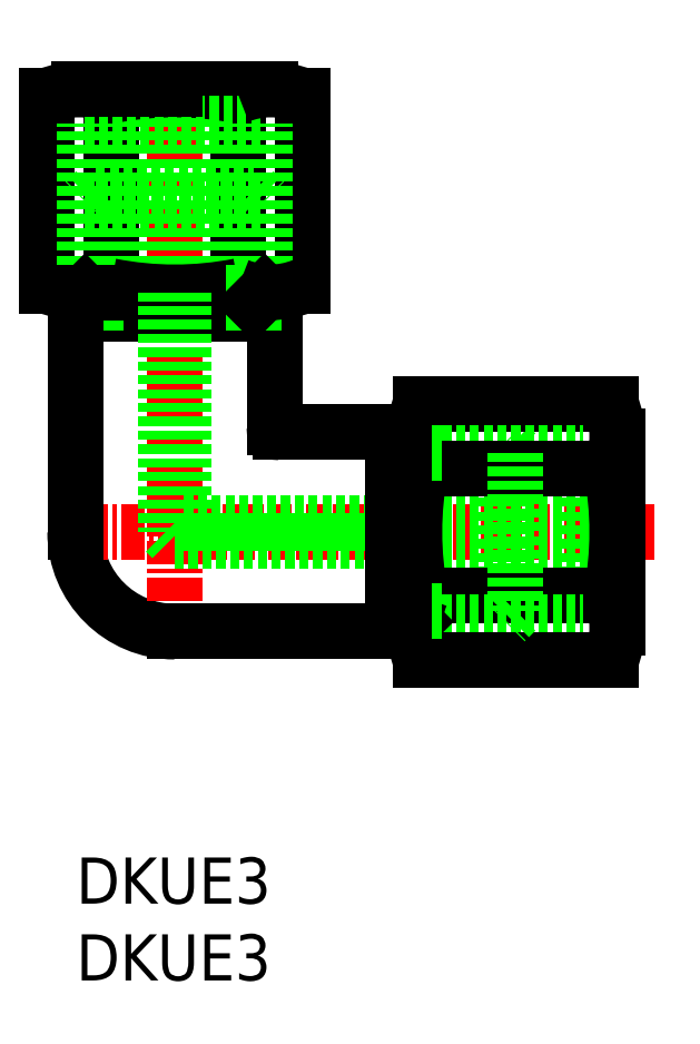
<metadata>
{"format":"dxf","ext":"dxf","renderer":"ezdxf+matplotlib","layout":"modelspace","background":"white","min_lineweight":24,"dpi":150}
</metadata>
<code>
0
SECTION
2
ENTITIES
0
ARC
8
0
10
252.2
20
200.8
30
0
40
4.626
50
248
51
292
0
ARC
8
0
10
252.2
20
202.6
30
0
40
4.626
50
68.01
51
112
0
ARC
8
0
10
257.4
20
183.2
30
0
40
5.403
50
180
51
270
0
LINE
8
CENTER
10
250.5
20
183.2
30
0
11
283.4
21
183.2
31
0
0
LINE
8
0
10
250.5
20
196.5
30
0
11
250.5
21
206.9
31
0
0
LINE
8
CENTER
10
257.4
20
208.7
30
0
11
257.4
21
176.3
31
0
0
LINE
8
0
10
257.4
20
177.8
30
0
11
269.2
21
177.8
31
0
0
LINE
8
0
10
263.1
20
188.6
30
0
11
269.2
21
188.6
31
0
0
LINE
8
0
10
257.9
20
183.7
30
0
11
270.4
21
183.7
31
0
0
LINE
8
0
10
257.4
20
182.7
30
0
11
270.4
21
182.7
31
0
0
LINE
8
0
10
264.3
20
196.5
30
0
11
264.3
21
206.9
31
0
0
LINE
8
0
10
262.3
20
196.2
30
0
11
262.3
21
205.4
31
0
0
LINE
8
0
10
260.9
20
196.5
30
0
11
260.9
21
206.9
31
0
0
LINE
8
0
10
261.7
20
196.2
30
0
11
261.7
21
205.4
31
0
0
LINE
8
0
10
258.9
20
196.2
30
0
11
258.9
21
207.2
31
0
0
LINE
8
0
10
253.9
20
196.5
30
0
11
253.9
21
206.9
31
0
0
LINE
8
0
10
255.9
20
196.2
30
0
11
255.9
21
207.2
31
0
0
LINE
8
0
10
253.1
20
196.2
30
0
11
253.1
21
205.4
31
0
0
LINE
8
0
10
252.5
20
196.2
30
0
11
252.5
21
205.4
31
0
0
ARC
8
0
10
257.4
20
214.2
30
0
40
18
50
258.9
51
281.1
0
LINE
8
0
10
252
20
195
30
0
11
262.8
21
195
31
0
0
LINE
8
0
10
262.6
20
196.2
30
0
11
257.4
21
196.2
31
0
0
LINE
8
0
10
253.1
20
195.6
30
0
11
261.7
21
195.6
31
0
0
LINE
8
0
10
253.1
20
195.6
30
0
11
252.5
21
196.2
31
0
0
LINE
8
0
10
253.1
20
195
30
0
11
253.1
21
195.6
31
0
0
LINE
8
0
10
253.1
20
195.6
30
0
11
253.1
21
196.2
31
0
0
LINE
8
0
10
257.4
20
196.2
30
0
11
252.2
21
196.2
31
0
0
LINE
8
0
10
256.9
20
183.2
30
0
11
257.4
21
182.7
31
0
0
LINE
8
0
10
252
20
183.2
30
0
11
252
21
195
31
0
0
LINE
8
0
10
257.9
20
196.2
30
0
11
257.9
21
183.7
31
0
0
LINE
8
0
10
256.9
20
196.2
30
0
11
256.9
21
183.2
31
0
0
LINE
8
0
10
262.8
20
188.9
30
0
11
262.8
21
195
31
0
0
ARC
8
0
10
263.1
20
188.9
30
0
40
0.3
50
180
51
270
0
LINE
8
0
10
261.7
20
195
30
0
11
261.7
21
195.6
31
0
0
LINE
8
0
10
261.7
20
195.6
30
0
11
261.7
21
196.2
31
0
0
ARC
8
0
10
262.6
20
200.8
30
0
40
4.626
50
248
51
292
0
LINE
8
0
10
261.7
20
195.6
30
0
11
262.3
21
196.2
31
0
0
ARC
8
0
10
257.4
20
189.2
30
0
40
18
50
78.9
51
101.1
0
LINE
8
0
10
257.4
20
207.2
30
0
11
262.6
21
207.2
31
0
0
LINE
8
0
10
252.5
20
201.1
30
0
11
262.3
21
201.1
31
0
0
LINE
8
0
10
253.1
20
201.7
30
0
11
261.7
21
201.7
31
0
0
LINE
8
0
10
252.5
20
205.4
30
0
11
262.3
21
205.4
31
0
0
LINE
8
0
10
253.1
20
201.7
30
0
11
252.5
21
201.1
31
0
0
LINE
8
0
10
252.2
20
207.2
30
0
11
257.4
21
207.2
31
0
0
ARC
8
0
10
262.6
20
202.6
30
0
40
4.626
50
68.01
51
112
0
LINE
8
0
10
261.7
20
201.7
30
0
11
262.3
21
201.1
31
0
0
LINE
8
0
10
281.4
20
188.4
30
0
11
281.4
21
183.2
31
0
0
LINE
8
0
10
275.9
20
187.5
30
0
11
275.3
21
188.1
31
0
0
LINE
8
0
10
279.6
20
188.1
30
0
11
279.6
21
178.3
31
0
0
LINE
8
0
10
275.3
20
188.1
30
0
11
275.3
21
178.3
31
0
0
LINE
8
0
10
270.4
20
183.2
30
0
11
270.4
21
188.4
31
0
0
LINE
8
0
10
269.8
20
187.5
30
0
11
270.4
21
188.1
31
0
0
LINE
8
0
10
269.2
20
188.6
30
0
11
269.2
21
177.8
31
0
0
ARC
8
0
10
276.8
20
188.4
30
0
40
4.626
50
338
51
21.99
0
ARC
8
0
10
275
20
188.4
30
0
40
4.626
50
158
51
202
0
LINE
8
0
10
270.4
20
188.1
30
0
11
279.6
21
188.1
31
0
0
LINE
8
0
10
270.7
20
190.1
30
0
11
281.1
21
190.1
31
0
0
LINE
8
0
10
270.4
20
187.5
30
0
11
279.6
21
187.5
31
0
0
LINE
8
0
10
270.4
20
184.7
30
0
11
281.4
21
184.7
31
0
0
LINE
8
0
10
270.7
20
186.7
30
0
11
281.1
21
186.7
31
0
0
LINE
8
0
10
270.4
20
181.7
30
0
11
281.4
21
181.7
31
0
0
LINE
8
0
10
270.4
20
178.9
30
0
11
279.6
21
178.9
31
0
0
LINE
8
0
10
270.7
20
179.7
30
0
11
281.1
21
179.7
31
0
0
LINE
8
0
10
270.4
20
178.3
30
0
11
279.6
21
178.3
31
0
0
LINE
8
0
10
270.7
20
176.3
30
0
11
281.1
21
176.3
31
0
0
LINE
8
0
10
269.8
20
187.5
30
0
11
269.8
21
178.9
31
0
0
LINE
8
0
10
270.4
20
178
30
0
11
270.4
21
183.2
31
0
0
ARC
8
0
10
288.4
20
183.2
30
0
40
18
50
168.9
51
191.1
0
LINE
8
0
10
269.8
20
187.5
30
0
11
270.4
21
187.5
31
0
0
LINE
8
0
10
269.2
20
187.5
30
0
11
269.8
21
187.5
31
0
0
ARC
8
0
10
275
20
178
30
0
40
4.626
50
158
51
202
0
LINE
8
0
10
269.8
20
178.9
30
0
11
270.4
21
178.3
31
0
0
LINE
8
0
10
269.8
20
178.9
30
0
11
270.4
21
178.9
31
0
0
LINE
8
0
10
269.2
20
178.9
30
0
11
269.8
21
178.9
31
0
0
LINE
8
0
10
275.9
20
187.5
30
0
11
275.9
21
178.9
31
0
0
LINE
8
0
10
281.4
20
183.2
30
0
11
281.4
21
178
31
0
0
ARC
8
0
10
263.4
20
183.2
30
0
40
18
50
348.9
51
11.1
0
LINE
8
0
10
275.9
20
178.9
30
0
11
275.3
21
178.3
31
0
0
ARC
8
0
10
276.8
20
178
30
0
40
4.626
50
338
51
21.99
0
TEXT
8
0
10
252
20
163.1
30
0
40
2.5
1
DKUE3
0
TEXT
8
0
10
252
20
158.9
30
0
40
2.5
1
DKUE3
0
ENDSEC
0
EOF

</code>
